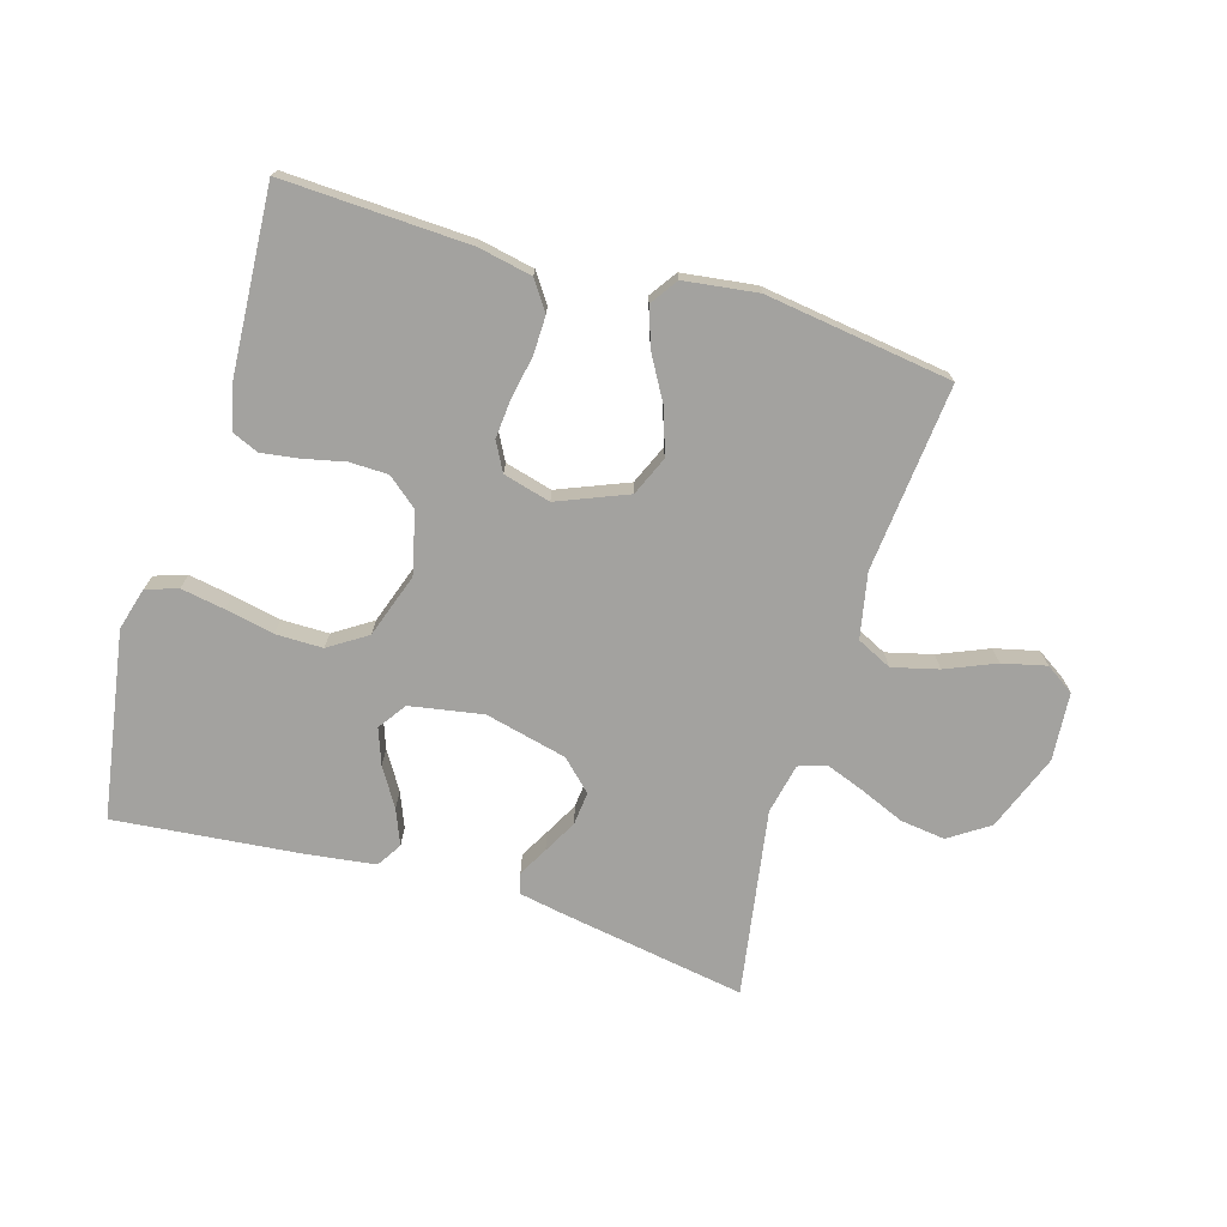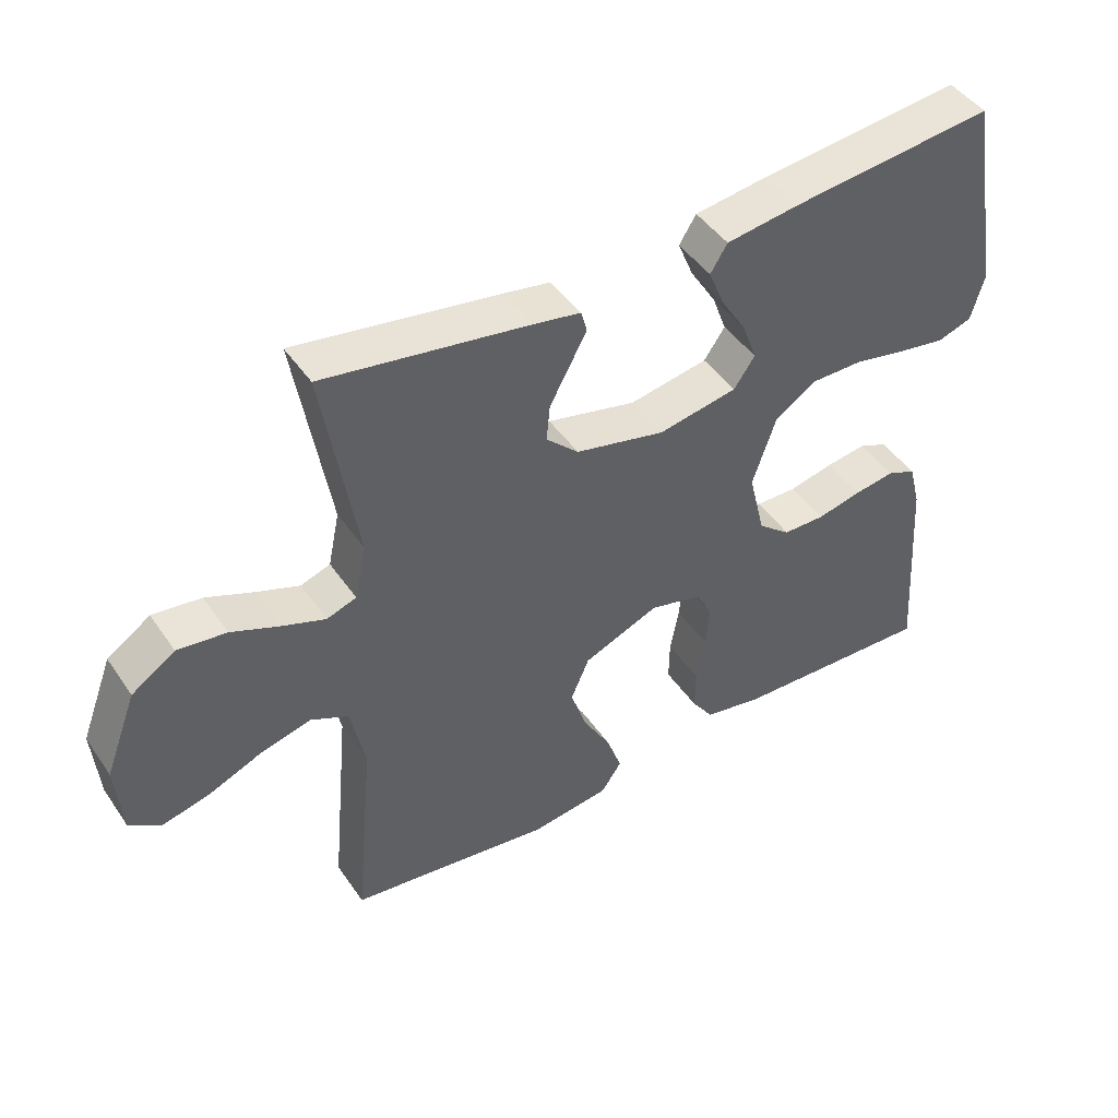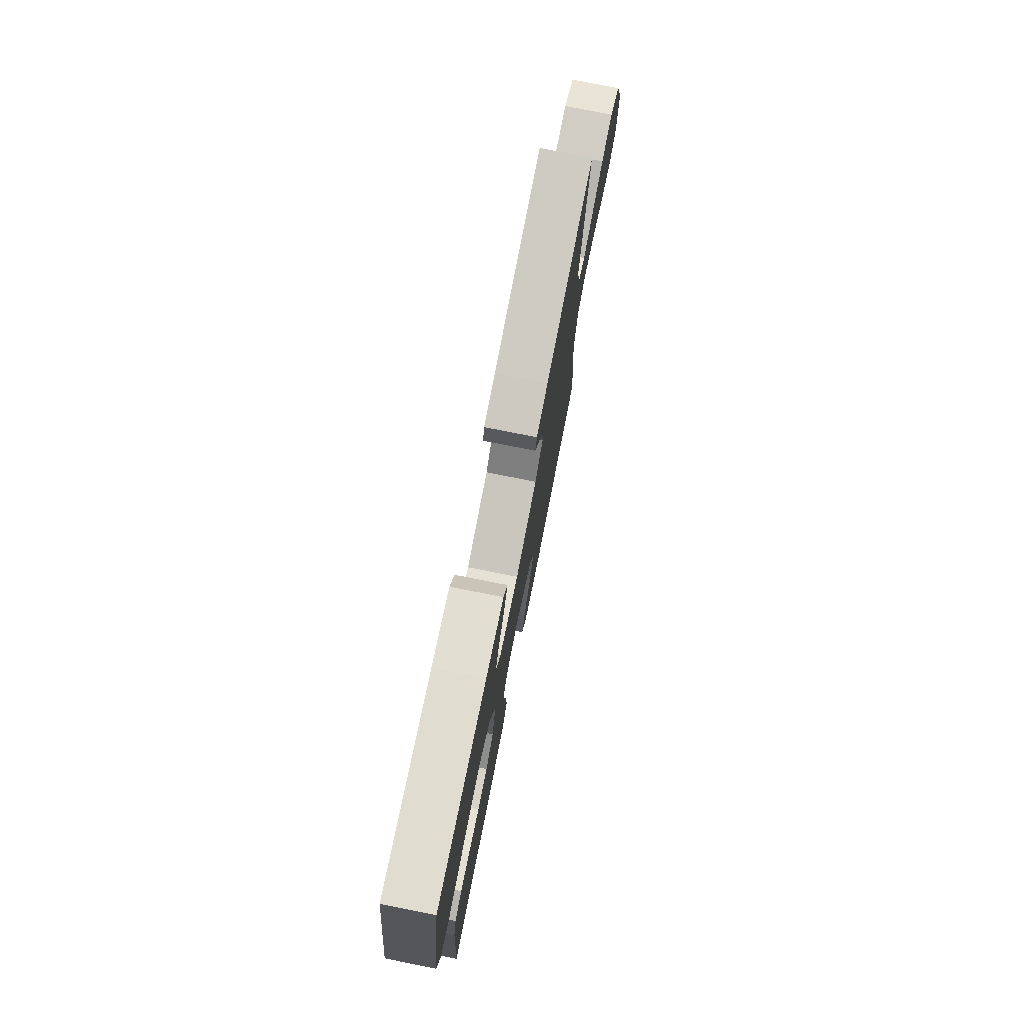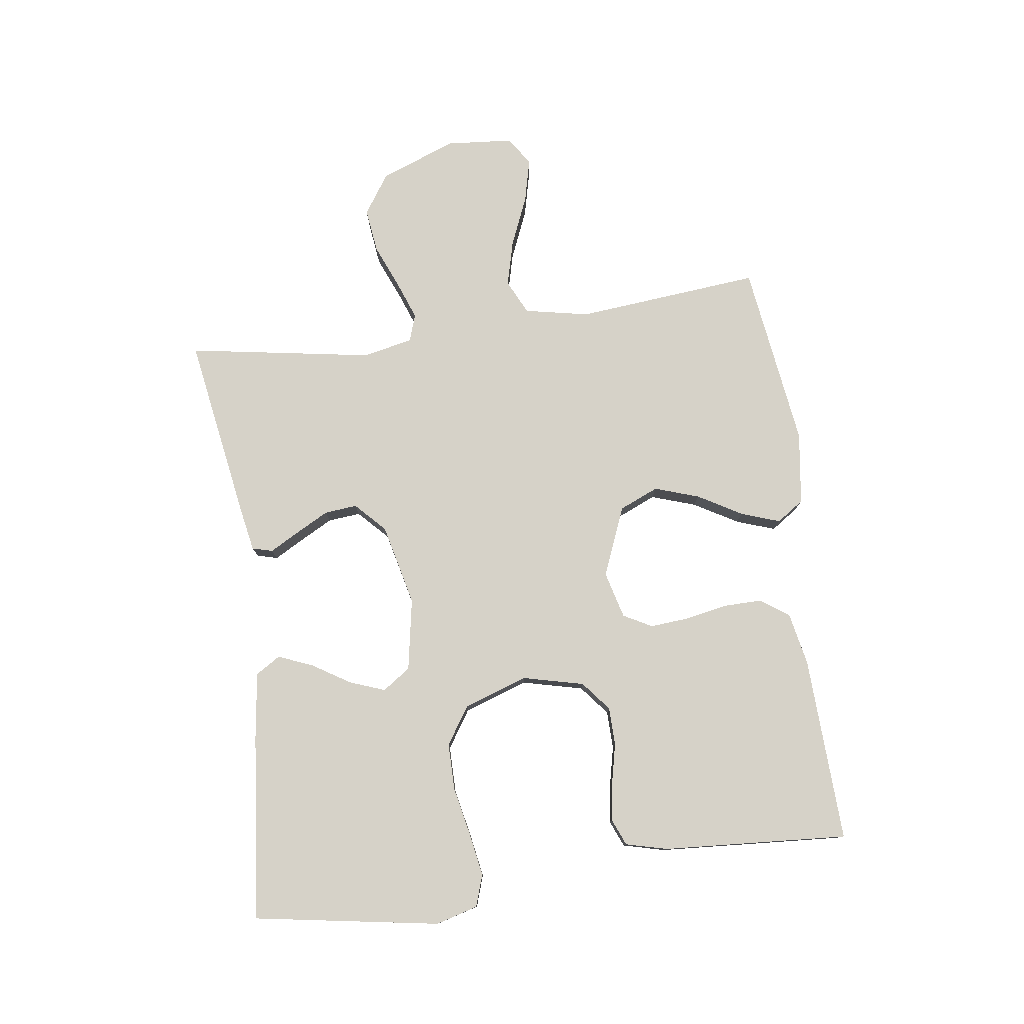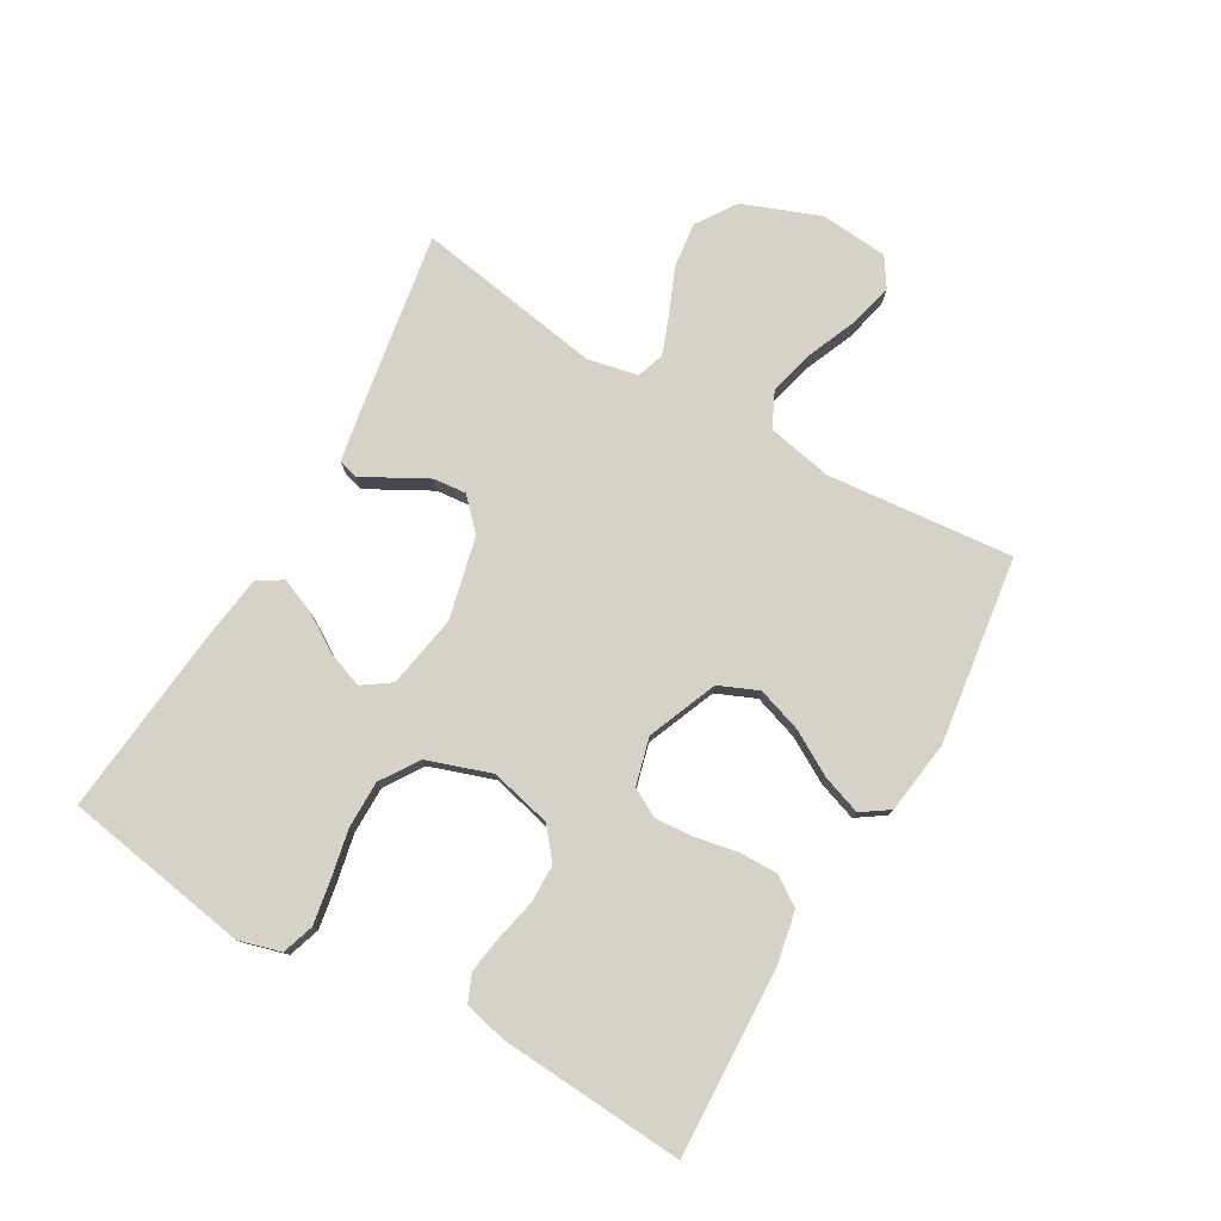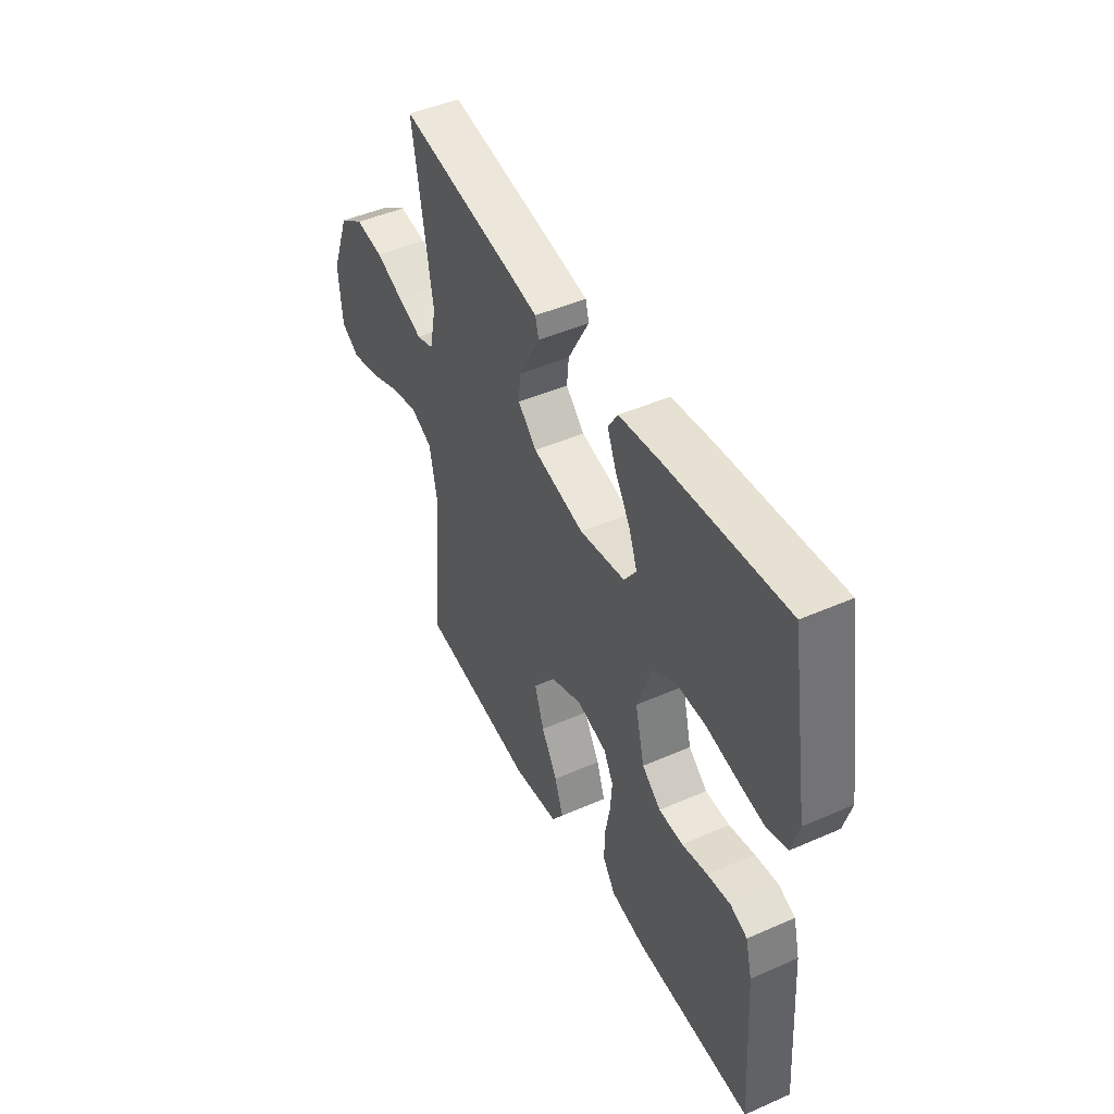
<metadata>
{"format":"obj","ext":"obj","renderer":"f3d","projection":"perspective","resolution":1024,"background":"white","views":[{"elev":-72.6,"azim":163.2,"up":"+Y"},{"elev":45.6,"azim":-32.4,"up":"+Z"},{"elev":75.7,"azim":101.3,"up":"+Z"},{"elev":78.4,"azim":82.2,"up":"+Y"},{"elev":78.2,"azim":119.9,"up":"+Y"},{"elev":46.4,"azim":63.4,"up":"+Z"}]}
</metadata>
<code>
v 0.5 0.07 0.5
v 0.55 0.07 0.2
v 0.531 0.07 0.132
v 0.48 0.07 0.115
v 0.41 0.07 0.127
v 0.332 0.07 0.143
v 0.256 0.07 0.143
v 0.195 0.07 0.103
v 0.16 0.07 0
v 0.184 0.07 -0.099
v 0.232 0.07 -0.138
v 0.294 0.07 -0.139
v 0.36 0.07 -0.124
v 0.42 0.07 -0.115
v 0.463 0.07 -0.133
v 0.48 0.07 -0.2
v 0.5 0.07 -0.5
v 0.2 0.07 -0.488
v 0.114 0.07 -0.471
v 0.082 0.07 -0.425
v 0.083 0.07 -0.363
v 0.096 0.07 -0.295
v 0.101 0.07 -0.232
v 0.076 0.07 -0.186
v 0 0.07 -0.166
v -0.112 0.07 -0.212
v -0.139 0.07 -0.275
v -0.115 0.07 -0.347
v -0.074 0.07 -0.418
v -0.052 0.07 -0.481
v -0.082 0.07 -0.525
v -0.2 0.07 -0.541
v -0.5 0.07 -0.5
v -0.472 0.07 -0.2
v -0.493 0.07 -0.096
v -0.549 0.07 -0.069
v -0.623 0.07 -0.088
v -0.703 0.07 -0.122
v -0.773 0.07 -0.139
v -0.819 0.07 -0.109
v -0.828 0.07 0
v -0.781 0.07 0.123
v -0.717 0.07 0.166
v -0.645 0.07 0.157
v -0.573 0.07 0.127
v -0.511 0.07 0.104
v -0.467 0.07 0.119
v -0.45 0.07 0.2
v -0.5 0.07 0.5
v -0.2 0.07 0.451
v -0.129 0.07 0.438
v -0.12 0.07 0.405
v -0.146 0.07 0.358
v -0.175 0.07 0.304
v -0.18 0.07 0.251
v -0.132 0.07 0.205
v 0 0.07 0.174
v 0.117 0.07 0.195
v 0.148 0.07 0.24
v 0.127 0.07 0.297
v 0.089 0.07 0.358
v 0.066 0.07 0.414
v 0.091 0.07 0.454
v 0.2 0.07 0.469
v 0.5 0 0.5
v 0.55 0 0.2
v 0.531 0 0.132
v 0.48 0 0.115
v 0.41 0 0.127
v 0.332 0 0.143
v 0.256 0 0.143
v 0.195 0 0.103
v 0.16 0 0
v 0.184 0 -0.099
v 0.232 0 -0.138
v 0.294 0 -0.139
v 0.36 0 -0.124
v 0.42 0 -0.115
v 0.463 0 -0.133
v 0.48 0 -0.2
v 0.5 0 -0.5
v 0.2 0 -0.488
v 0.114 0 -0.471
v 0.082 0 -0.425
v 0.083 0 -0.363
v 0.096 0 -0.295
v 0.101 0 -0.232
v 0.076 0 -0.186
v 0 0 -0.166
v -0.112 0 -0.212
v -0.139 0 -0.275
v -0.115 0 -0.347
v -0.074 0 -0.418
v -0.052 0 -0.481
v -0.082 0 -0.525
v -0.2 0 -0.541
v -0.5 0 -0.5
v -0.472 0 -0.2
v -0.493 0 -0.096
v -0.549 0 -0.069
v -0.623 0 -0.088
v -0.703 0 -0.122
v -0.773 0 -0.139
v -0.819 0 -0.109
v -0.828 0 0
v -0.781 0 0.123
v -0.717 0 0.166
v -0.645 0 0.157
v -0.573 0 0.127
v -0.511 0 0.104
v -0.467 0 0.119
v -0.45 0 0.2
v -0.5 0 0.5
v -0.2 0 0.451
v -0.129 0 0.438
v -0.12 0 0.405
v -0.146 0 0.358
v -0.175 0 0.304
v -0.18 0 0.251
v -0.132 0 0.205
v 0 0 0.174
v 0.117 0 0.195
v 0.148 0 0.24
v 0.127 0 0.297
v 0.089 0 0.358
v 0.066 0 0.414
v 0.091 0 0.454
v 0.2 0 0.469
f 4 5 6
f 3 4 6
f 2 3 6
f 1 2 6
f 64 1 6
f 63 64 6
f 62 63 6
f 61 62 6
f 60 61 6
f 59 60 6 7
f 58 59 7 8
f 57 58 8 9
f 56 57 9 10
f 55 56 10
f 51 52 53
f 50 51 53
f 49 50 53
f 48 49 53
f 47 48 53 54
f 43 44 45
f 42 43 45
f 41 42 45
f 40 41 45
f 39 40 45
f 38 39 45
f 37 38 45
f 36 37 45 46
f 35 36 46 47
f 32 33 34
f 31 32 34
f 30 31 34
f 29 30 34
f 28 29 34
f 34 35 47
f 28 34 47
f 27 28 47
f 20 21 22
f 19 20 22
f 18 19 22
f 17 18 22
f 16 17 22
f 15 16 22
f 14 15 22
f 13 14 22
f 12 13 22
f 11 12 22 23
f 10 11 23 24
f 47 54 55
f 26 27 47 55
f 25 26 55
f 10 24 25 55
f 70 69 68
f 70 68 67
f 70 67 66
f 70 66 65
f 70 65 128
f 70 128 127
f 70 127 126
f 70 126 125
f 70 125 124
f 71 70 124 123
f 72 71 123 122
f 73 72 122 121
f 74 73 121 120
f 74 120 119
f 117 116 115
f 117 115 114
f 117 114 113
f 117 113 112
f 118 117 112 111
f 109 108 107
f 109 107 106
f 109 106 105
f 109 105 104
f 109 104 103
f 109 103 102
f 109 102 101
f 110 109 101 100
f 111 110 100 99
f 98 97 96
f 98 96 95
f 98 95 94
f 98 94 93
f 98 93 92
f 111 99 98
f 111 98 92
f 111 92 91
f 86 85 84
f 86 84 83
f 86 83 82
f 86 82 81
f 86 81 80
f 86 80 79
f 86 79 78
f 86 78 77
f 86 77 76
f 87 86 76 75
f 88 87 75 74
f 119 118 111
f 119 111 91 90
f 119 90 89
f 119 89 88 74
f 1 65 66 2
f 2 66 67 3
f 3 67 68 4
f 4 68 69 5
f 5 69 70 6
f 6 70 71 7
f 7 71 72 8
f 8 72 73 9
f 9 73 74 10
f 10 74 75 11
f 11 75 76 12
f 12 76 77 13
f 13 77 78 14
f 14 78 79 15
f 15 79 80 16
f 16 80 81 17
f 17 81 82 18
f 18 82 83 19
f 19 83 84 20
f 20 84 85 21
f 21 85 86 22
f 22 86 87 23
f 23 87 88 24
f 24 88 89 25
f 25 89 90 26
f 26 90 91 27
f 27 91 92 28
f 28 92 93 29
f 29 93 94 30
f 30 94 95 31
f 31 95 96 32
f 32 96 97 33
f 33 97 98 34
f 34 98 99 35
f 35 99 100 36
f 36 100 101 37
f 37 101 102 38
f 38 102 103 39
f 39 103 104 40
f 40 104 105 41
f 41 105 106 42
f 42 106 107 43
f 43 107 108 44
f 44 108 109 45
f 45 109 110 46
f 46 110 111 47
f 47 111 112 48
f 48 112 113 49
f 49 113 114 50
f 50 114 115 51
f 51 115 116 52
f 52 116 117 53
f 53 117 118 54
f 54 118 119 55
f 55 119 120 56
f 56 120 121 57
f 57 121 122 58
f 58 122 123 59
f 59 123 124 60
f 60 124 125 61
f 61 125 126 62
f 62 126 127 63
f 63 127 128 64
f 64 128 65 1

</code>
